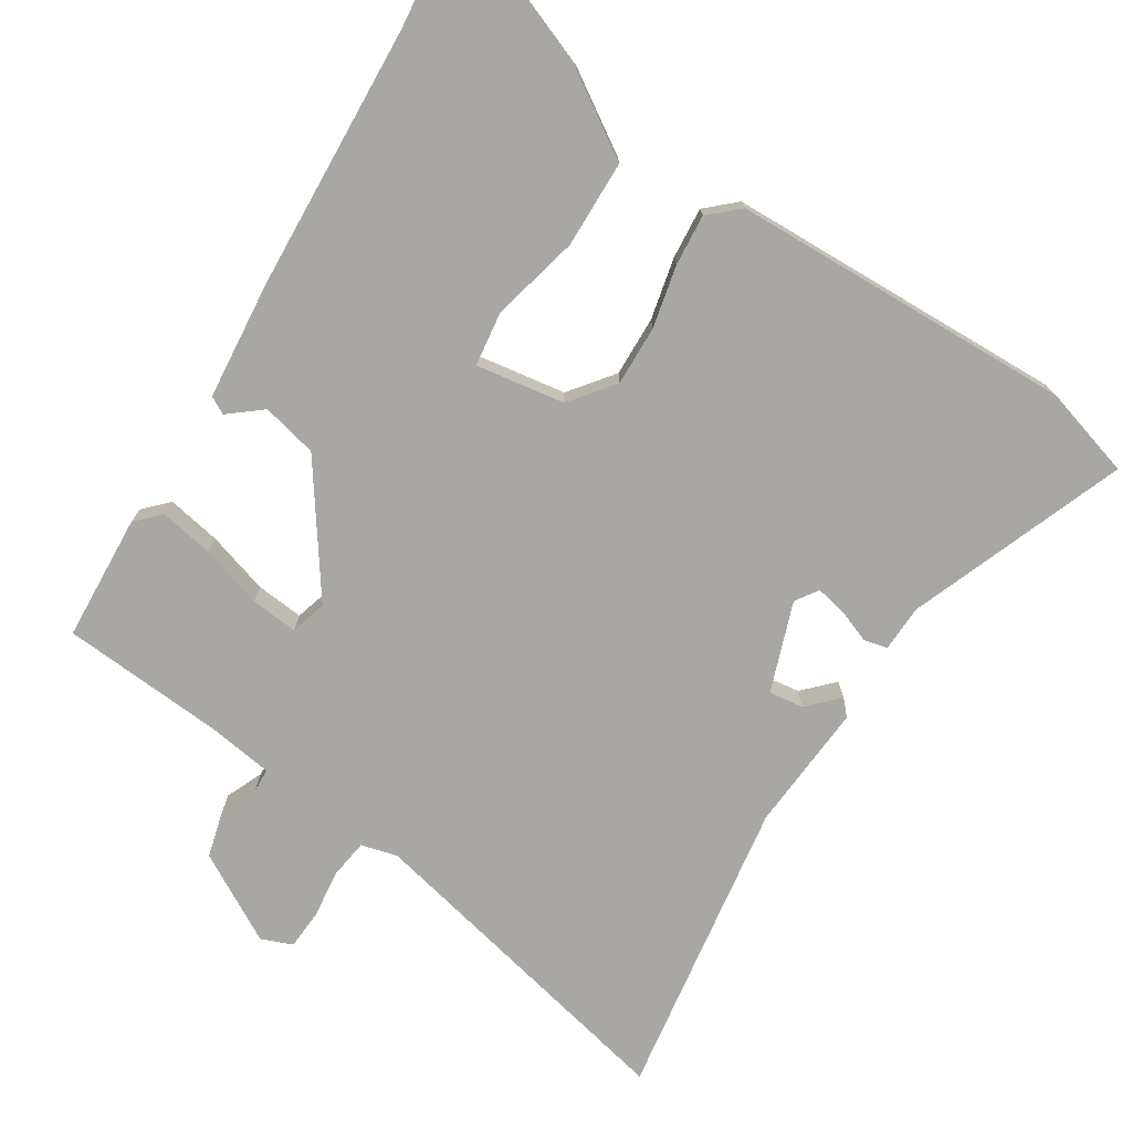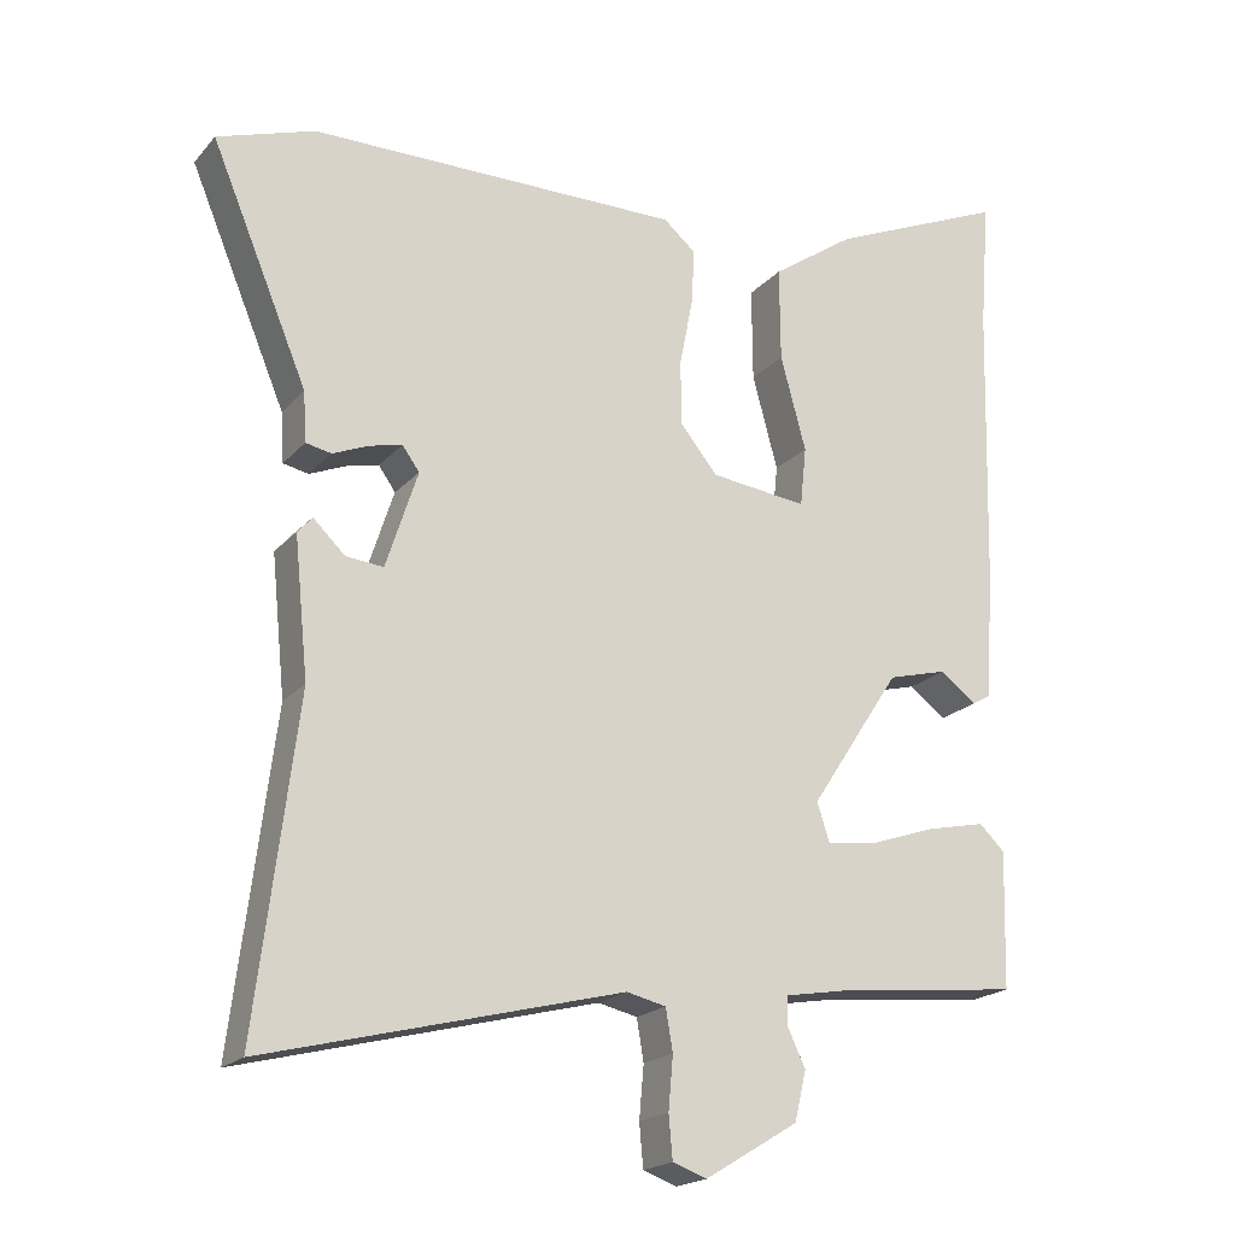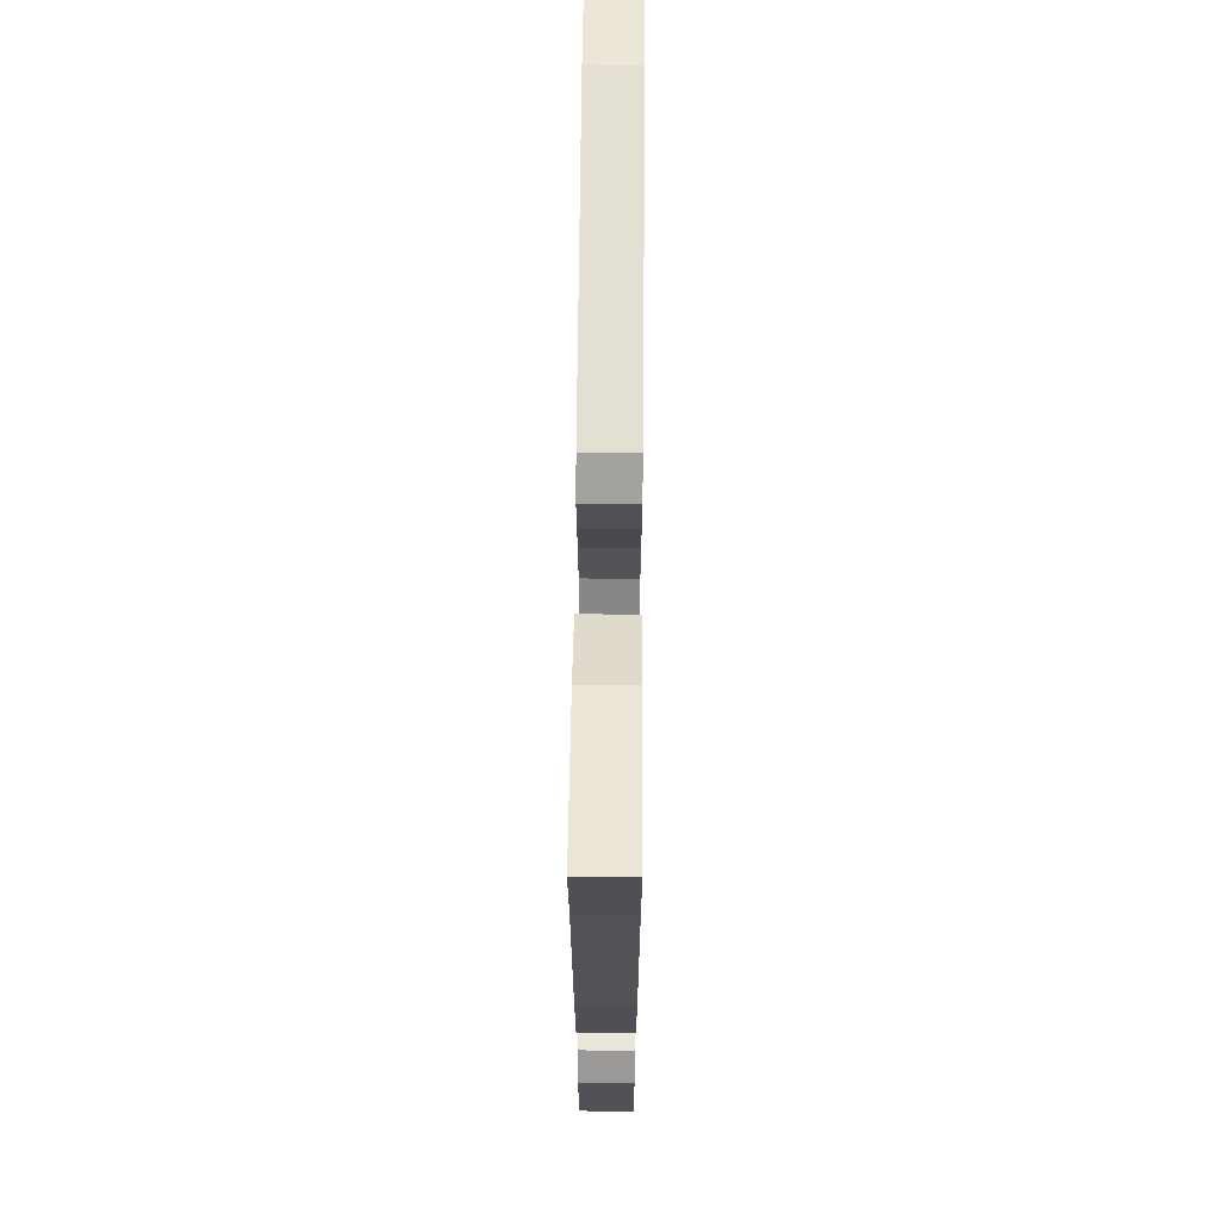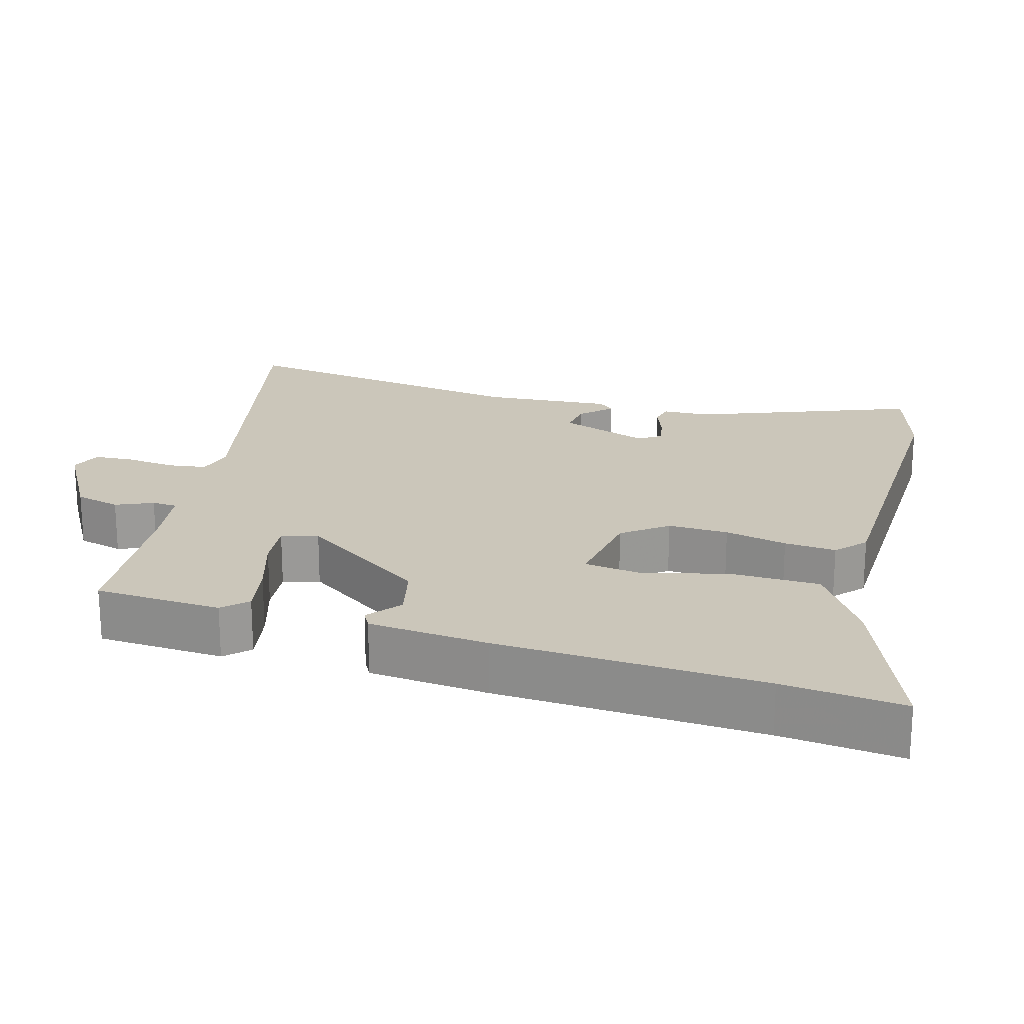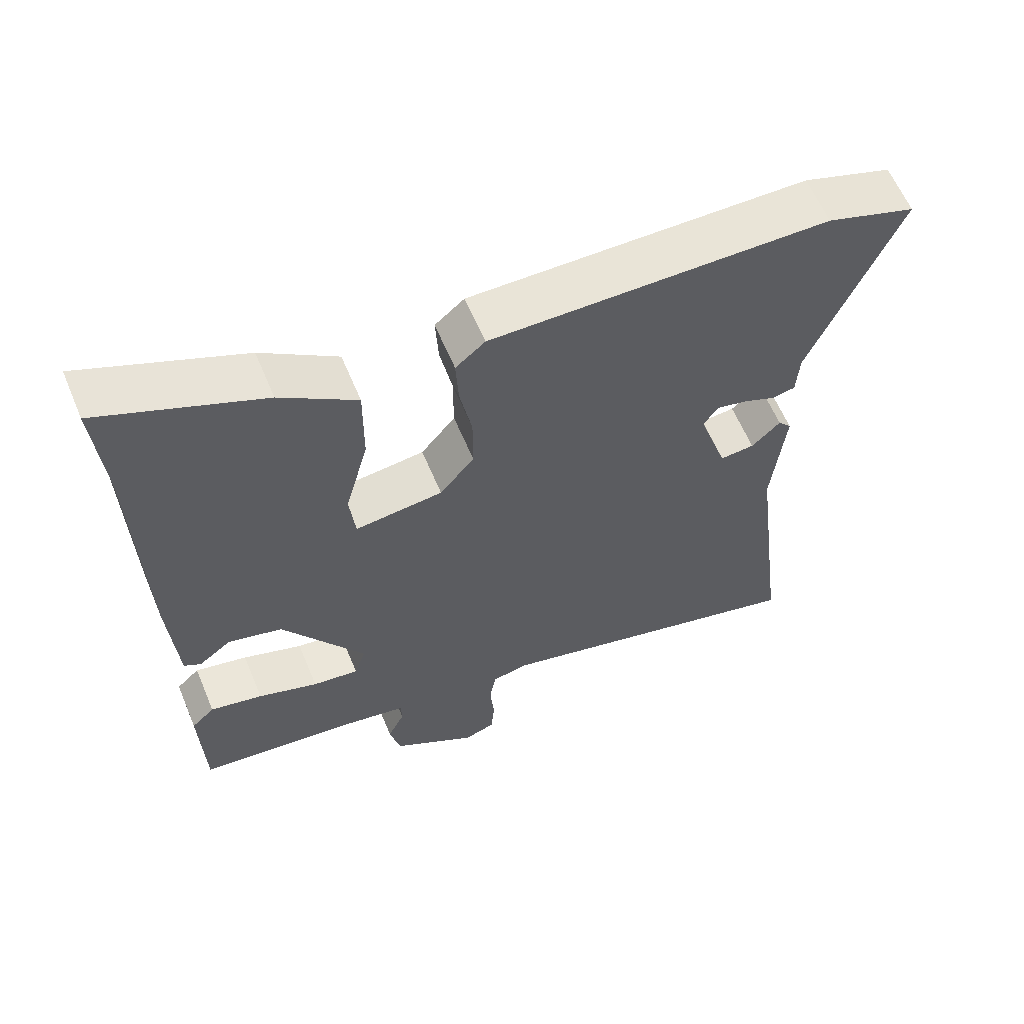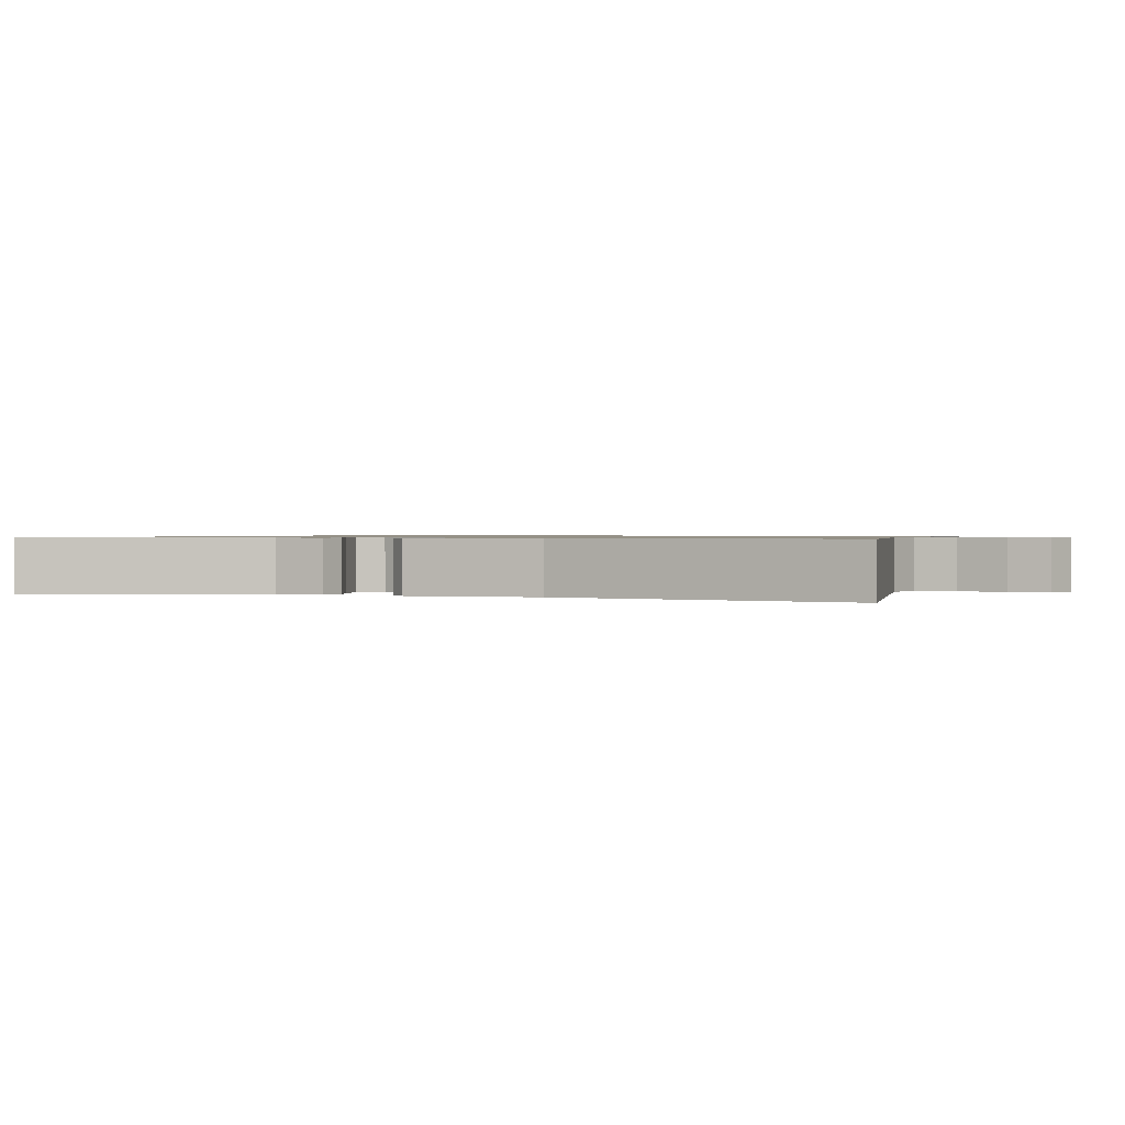
<metadata>
{"format":"obj","ext":"obj","renderer":"f3d","projection":"perspective","resolution":1024,"background":"white","views":[{"elev":-74.7,"azim":-30.7,"up":"+Y"},{"elev":-19.5,"azim":151.8,"up":"+Z"},{"elev":66.9,"azim":-89.5,"up":"+Z"},{"elev":21.1,"azim":-72.6,"up":"+Y"},{"elev":61.2,"azim":-22.7,"up":"+Z"},{"elev":0.8,"azim":113.9,"up":"+Y"}]}
</metadata>
<code>
v -0.484 0.07 -0.442
v -0.489 0.07 -0.265
v -0.456 0.07 -0.233
v -0.381 0.07 -0.249
v -0.295 0.07 -0.278
v -0.229 0.07 -0.286
v -0.213 0.07 -0.236
v -0.33 0.07 -0.058
v -0.407 0.07 -0.038
v -0.454 0.07 -0.074
v -0.478 0.07 -0.06
v -0.489 0.07 0.107
v -0.498 0.07 0.477
v -0.511 0.07 0.645
v -0.282 0.07 0.548
v -0.174 0.07 0.474
v -0.175 0.07 0.352
v -0.208 0.07 0.23
v -0.2 0.07 0.153
v -0.075 0.07 0.169
v -0.026 0.07 0.229
v -0.026 0.07 0.313
v -0.043 0.07 0.4
v -0.047 0.07 0.472
v -0.005 0.07 0.508
v 0.476 0.07 0.508
v 0.602 0.07 0.467
v 0.477 0.07 0.167
v 0.473 0.07 0.102
v 0.44 0.07 0.095
v 0.394 0.07 0.114
v 0.351 0.07 0.124
v 0.329 0.07 0.093
v 0.37 0.07 -0.033
v 0.419 0.07 -0.028
v 0.46 0.07 0.012
v 0.479 0.07 -0.01
v 0.461 0.07 -0.189
v 0.493 0.07 -0.446
v 0.514 0.07 -0.614
v 0.052 0.07 -0.498
v 0.001 0.07 -0.51
v -0.008 0.07 -0.564
v -0.002 0.07 -0.632
v -0.007 0.07 -0.688
v -0.051 0.07 -0.704
v -0.172 0.07 -0.631
v -0.187 0.07 -0.567
v -0.163 0.07 -0.516
v -0.164 0.07 -0.481
v -0.257 0.07 -0.465
v -0.484 0 -0.442
v -0.489 0 -0.265
v -0.456 0 -0.233
v -0.381 0 -0.249
v -0.295 0 -0.278
v -0.229 0 -0.286
v -0.213 0 -0.236
v -0.33 0 -0.058
v -0.407 0 -0.038
v -0.454 0 -0.074
v -0.478 0 -0.06
v -0.489 0 0.107
v -0.498 0 0.477
v -0.511 0 0.645
v -0.282 0 0.548
v -0.174 0 0.474
v -0.175 0 0.352
v -0.208 0 0.23
v -0.2 0 0.153
v -0.075 0 0.169
v -0.026 0 0.229
v -0.026 0 0.313
v -0.043 0 0.4
v -0.047 0 0.472
v -0.005 0 0.508
v 0.476 0 0.508
v 0.602 0 0.467
v 0.477 0 0.167
v 0.473 0 0.102
v 0.44 0 0.095
v 0.394 0 0.114
v 0.351 0 0.124
v 0.329 0 0.093
v 0.37 0 -0.033
v 0.419 0 -0.028
v 0.46 0 0.012
v 0.479 0 -0.01
v 0.461 0 -0.189
v 0.493 0 -0.446
v 0.514 0 -0.614
v 0.052 0 -0.498
v 0.001 0 -0.51
v -0.008 0 -0.564
v -0.002 0 -0.632
v -0.007 0 -0.688
v -0.051 0 -0.704
v -0.172 0 -0.631
v -0.187 0 -0.567
v -0.163 0 -0.516
v -0.164 0 -0.481
v -0.257 0 -0.465
f 46 47 48 49
f 46 49 50
f 43 44 45 46
f 42 43 46 50
f 41 42 50
f 39 40 41
f 38 39 41 50
f 35 36 37 38
f 34 35 38 50
f 33 34 50 51
f 28 29 30 31
f 28 31 32
f 27 28 32
f 26 27 32
f 22 23 24 25
f 21 22 25 26
f 20 21 26 32
f 15 16 17 18
f 13 14 15 18
f 13 18 19
f 12 13 19
f 9 10 11 12
f 8 9 12 19
f 7 8 19 20
f 2 3 4 5
f 2 5 6
f 1 2 6
f 51 1 6
f 20 32 33 51
f 6 7 20 51
f 100 99 98 97
f 101 100 97
f 97 96 95 94
f 101 97 94 93
f 101 93 92
f 92 91 90
f 101 92 90 89
f 89 88 87 86
f 101 89 86 85
f 102 101 85 84
f 82 81 80 79
f 83 82 79
f 83 79 78
f 83 78 77
f 76 75 74 73
f 77 76 73 72
f 83 77 72 71
f 69 68 67 66
f 69 66 65 64
f 70 69 64
f 70 64 63
f 63 62 61 60
f 70 63 60 59
f 71 70 59 58
f 56 55 54 53
f 57 56 53
f 57 53 52
f 57 52 102
f 102 84 83 71
f 102 71 58 57
f 1 52 53 2
f 2 53 54 3
f 3 54 55 4
f 4 55 56 5
f 5 56 57 6
f 6 57 58 7
f 7 58 59 8
f 8 59 60 9
f 9 60 61 10
f 10 61 62 11
f 11 62 63 12
f 12 63 64 13
f 13 64 65 14
f 14 65 66 15
f 15 66 67 16
f 16 67 68 17
f 17 68 69 18
f 18 69 70 19
f 19 70 71 20
f 20 71 72 21
f 21 72 73 22
f 22 73 74 23
f 23 74 75 24
f 24 75 76 25
f 25 76 77 26
f 26 77 78 27
f 27 78 79 28
f 28 79 80 29
f 29 80 81 30
f 30 81 82 31
f 31 82 83 32
f 32 83 84 33
f 33 84 85 34
f 34 85 86 35
f 35 86 87 36
f 36 87 88 37
f 37 88 89 38
f 38 89 90 39
f 39 90 91 40
f 40 91 92 41
f 41 92 93 42
f 42 93 94 43
f 43 94 95 44
f 44 95 96 45
f 45 96 97 46
f 46 97 98 47
f 47 98 99 48
f 48 99 100 49
f 49 100 101 50
f 50 101 102 51
f 51 102 52 1

</code>
